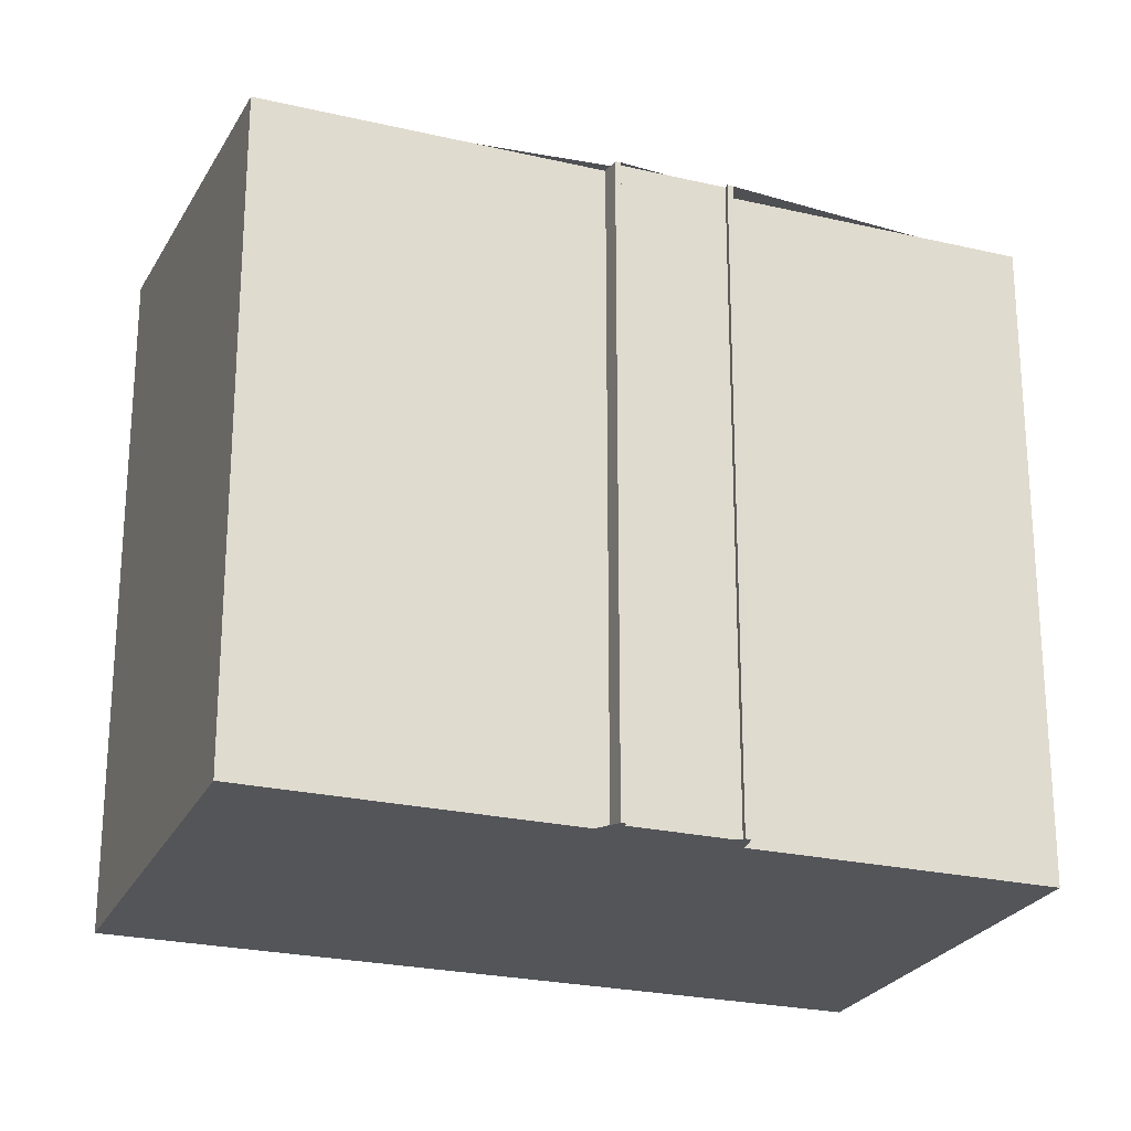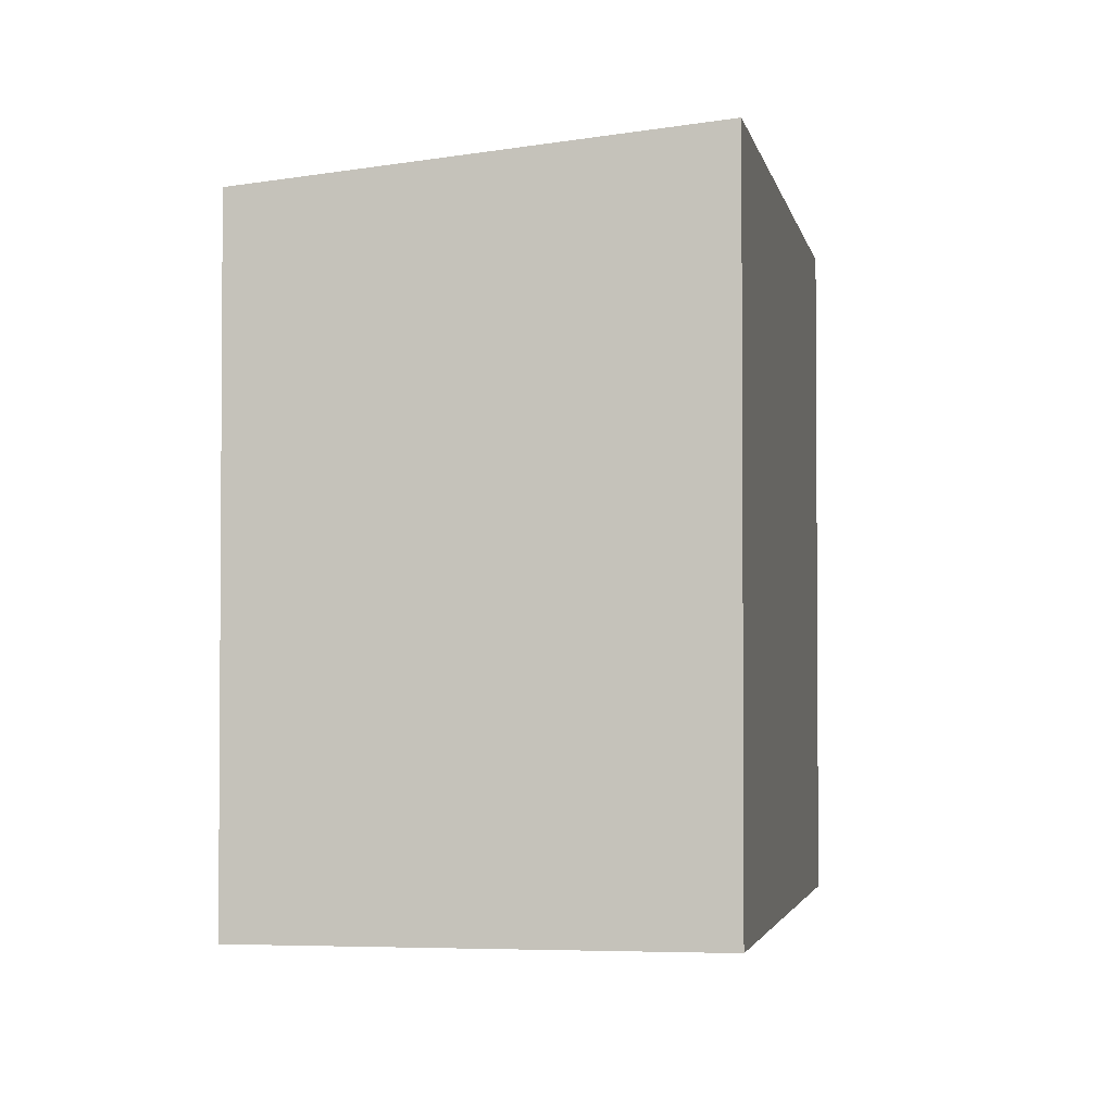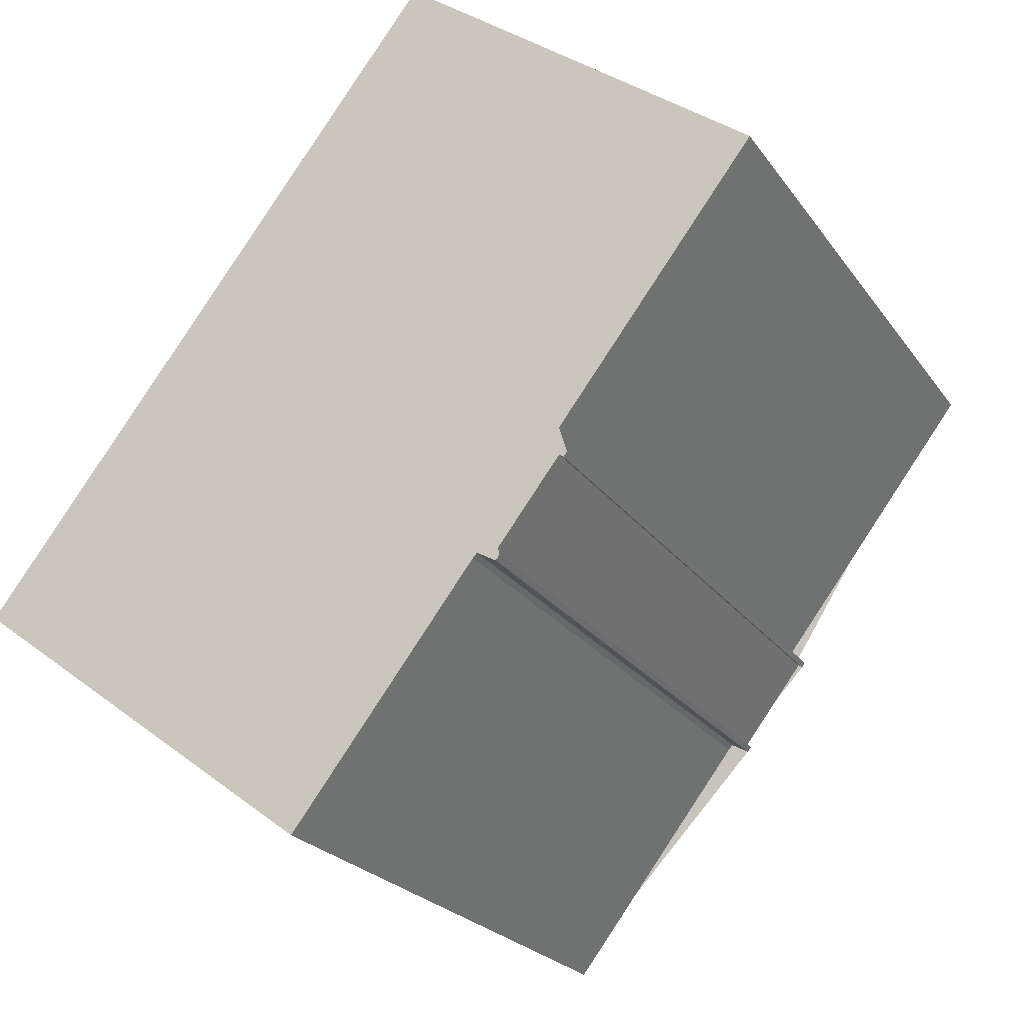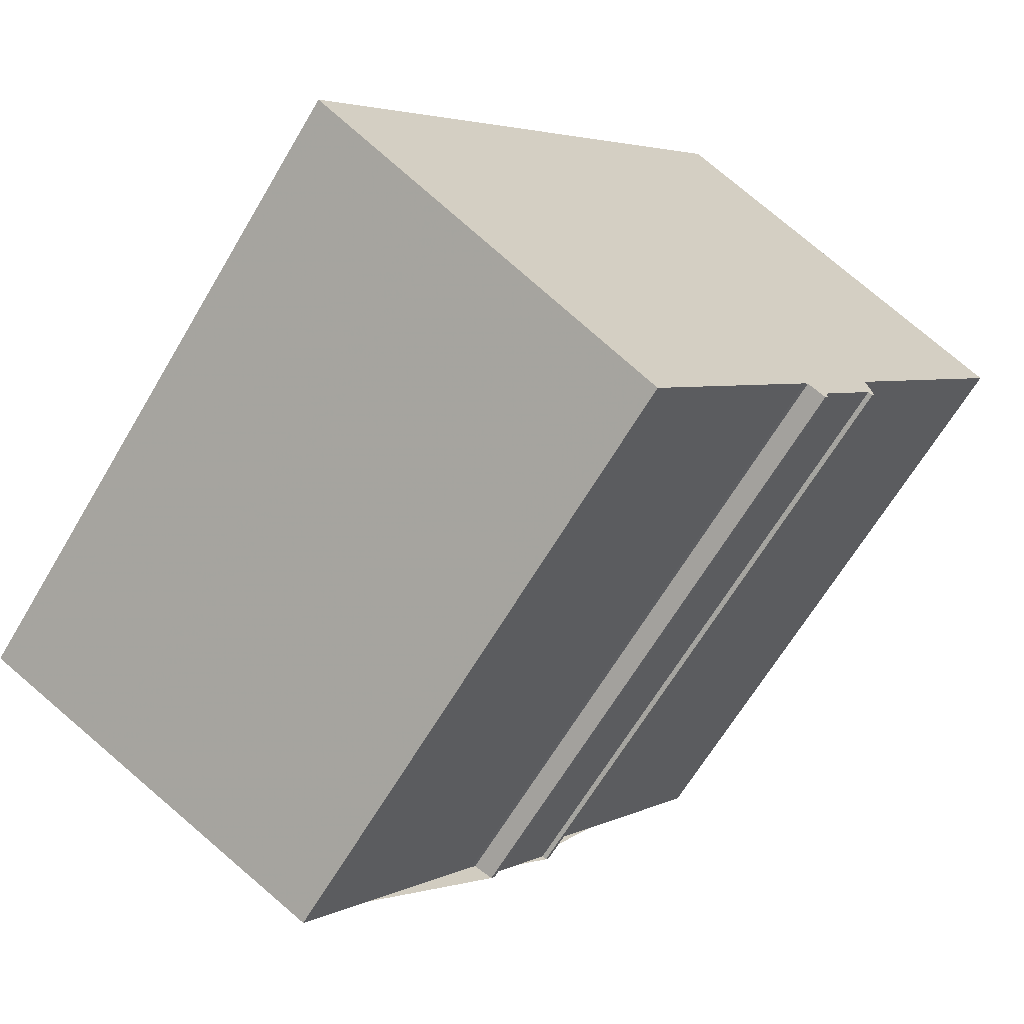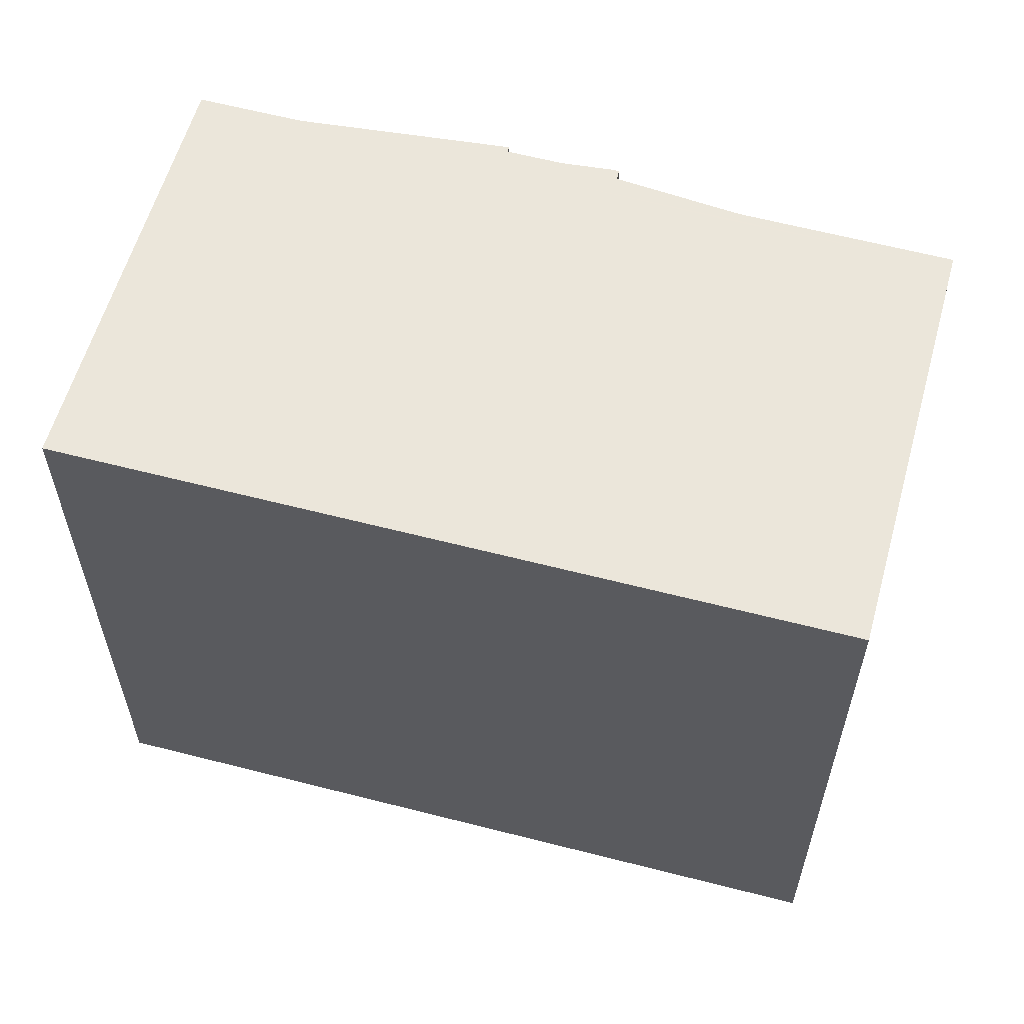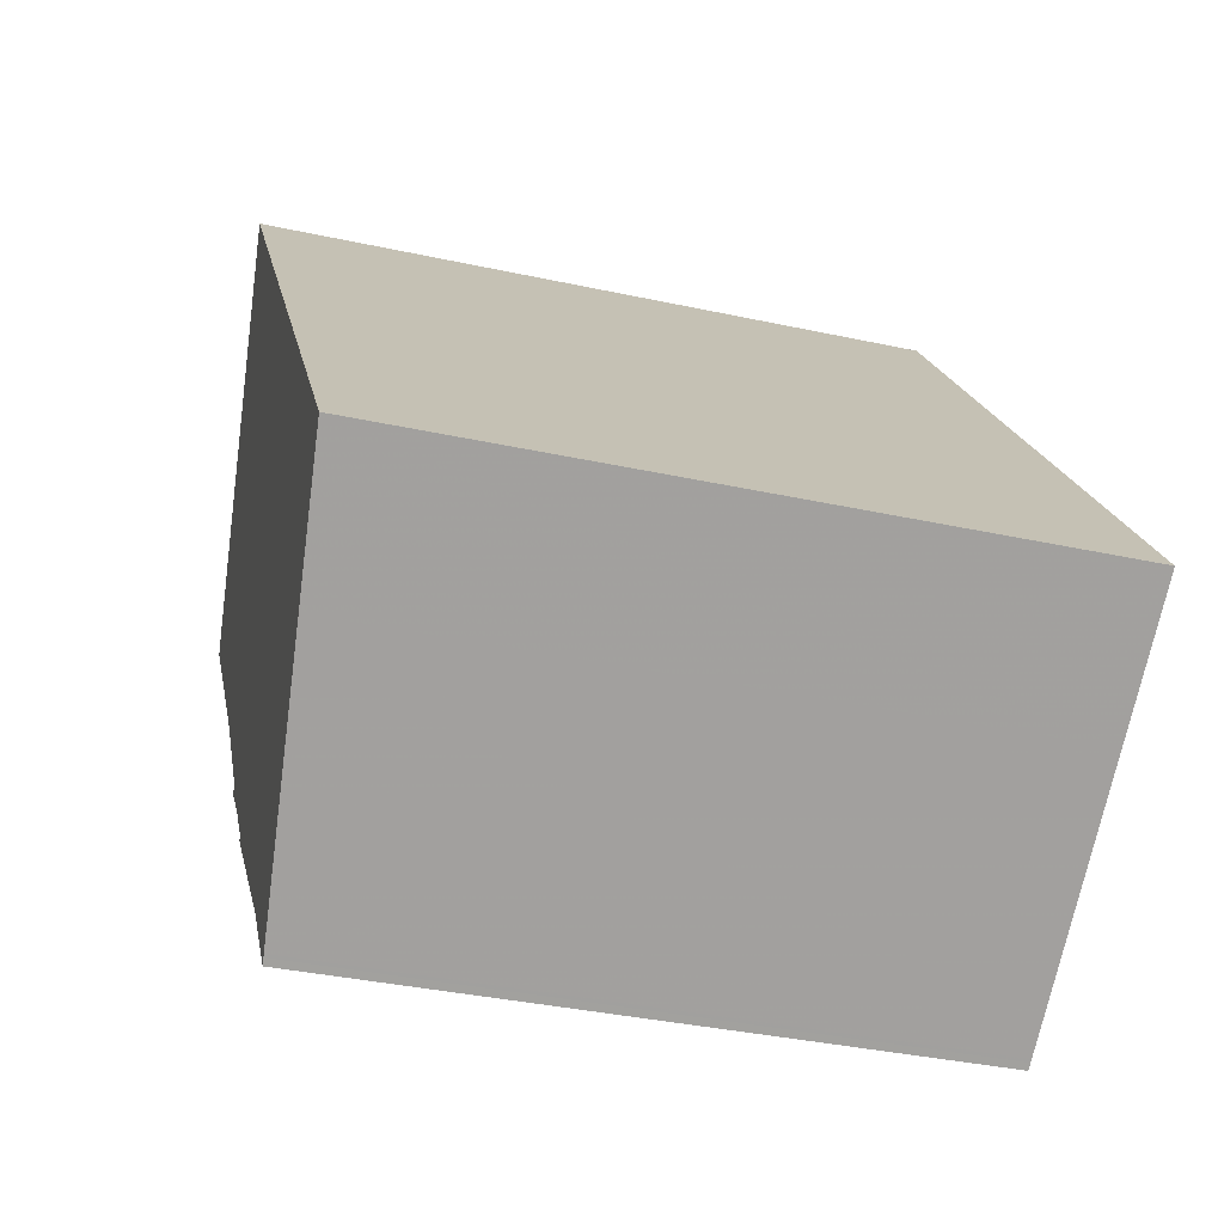
<metadata>
{"format":"obj","ext":"obj","renderer":"f3d","projection":"perspective","resolution":1024,"background":"white","views":[{"elev":-24.2,"azim":-73.8,"up":"+Z"},{"elev":-2.7,"azim":47.4,"up":"+Z"},{"elev":-23.0,"azim":-154.1,"up":"+Y"},{"elev":-64.9,"azim":149.5,"up":"+Y"},{"elev":61.8,"azim":142.1,"up":"+Z"},{"elev":-35.7,"azim":73.9,"up":"+Y"}]}
</metadata>
<code>
v -1844 -893.2 12.98
v -1837 -887.8 13.86
v -1828 -900.1 13.86
v -1835 -905.5 12.98
v -1839 -900.7 12.98
v -1839 -900.6 12.98
v -1839 -900.8 12.94
v -1839 -900.8 12.94
v -1839 -900.7 12.95
v -1840 -899 12.95
v -1840 -899 12.94
v -1841 -898.9 12.94
v -1840 -898.7 12.98
v -1830 -902 13.55
v -1840 -889.7 13.56
v -1840 -889.9 13.56
v -1844 -893.4 12.98
v -1837 -888 13.86
v -1835 -905.4 13
v -1844 -893.3 13
v -1844 -893.1 13
v -1837 -888.1 13.85
v -1837 -887.8 13.85
v -1828 -900.1 13.86
v -1840 -890.3 13.49
v -1840 -890.1 13.49
v -1831 -902.4 13.49
v -1837 -893.1 13.55
v -1838 -893.5 13.49
v -1835 -891.2 13.86
v -1835 -891.2 13.85
v -1842 -896.5 13
v -1842 -896.6 12.98
v -1844 -893.3 13
v -1844 -893.1 13
v -1842 -896.5 13
v -1835 -905.4 13.01
v -1835 -896 13.55
v -1835 -896.4 13.49
v -1832 -894.2 13.86
v -1832 -894.2 13.85
v -1839 -899.5 13
v -1840 -899.8 12.95
v -1839 -899.5 13
v -1844 -892.9 13.07
v -1844 -892.7 13.07
v -1841 -896.1 13.07
v -1839 -899 13.07
v -1834 -905 13.07
v -1832 -900.3 13.55
v -1832 -900.7 13.49
v -1829 -898.4 13.86
v -1829 -898.5 13.86
v -1836 -903.8 13
v -1836 -903.8 12.98
v -1836 -903.3 13.07
v -1836 -903.7 13.01
v -1830 -902 13.55
v -1831 -902.4 13.49
v -1828 -900.1 13.86
v -1828 -900.1 13.86
v -1835 -905.4 13
v -1835 -905.5 12.98
v -1834 -905 13.07
v -1835 -905.4 13.01
v -1844 -893.1 13
v -1844 -893.2 12.98
v -1844 -893.2 0
v -1844 -893.1 0
v -1837 -888 13.86
v -1837 -887.8 13.86
v -1837 -887.8 0
v -1837 -888 0
v -1828 -900.1 13.86
v -1828 -900.1 13.86
v -1828 -900.1 0
v -1828 -900.1 0
v -1835 -905.5 12.98
v -1835 -905.5 12.98
v -1835 -905.5 0
v -1835 -905.5 0
v -1839 -900.6 12.98
v -1839 -900.7 12.98
v -1839 -900.7 -1.776e-15
v -1839 -900.6 0
v -1839 -900.8 12.94
v -1839 -900.6 12.98
v -1839 -900.6 0
v -1839 -900.8 0
v -1839 -900.8 12.94
v -1839 -900.8 12.94
v -1839 -900.8 0
v -1839 -900.8 -1.776e-15
v -1839 -900.7 12.95
v -1839 -900.8 12.94
v -1839 -900.8 -1.776e-15
v -1839 -900.7 0
v -1840 -899.8 12.95
v -1839 -900.7 12.95
v -1839 -900.7 0
v -1840 -899.8 0
v -1840 -899 12.94
v -1840 -899 12.95
v -1840 -899 0
v -1840 -899 0
v -1841 -898.9 12.94
v -1840 -899 12.94
v -1840 -899 0
v -1841 -898.9 0
v -1840 -898.7 12.98
v -1841 -898.9 12.94
v -1841 -898.9 0
v -1840 -898.7 0
v -1842 -896.6 12.98
v -1840 -898.7 12.98
v -1840 -898.7 0
v -1842 -896.6 0
v -1831 -902.4 13.49
v -1830 -902 13.55
v -1830 -902 0
v -1831 -902.4 0
v -1837 -887.8 13.85
v -1840 -889.7 13.56
v -1840 -889.7 0
v -1837 -887.8 1.776e-15
v -1844 -893.2 12.98
v -1844 -893.4 12.98
v -1844 -893.4 0
v -1844 -893.2 0
v -1835 -891.2 13.86
v -1837 -888 13.86
v -1837 -888 0
v -1835 -891.2 -1.776e-15
v -1835 -905.5 12.98
v -1835 -905.4 13
v -1835 -905.4 0
v -1835 -905.5 0
v -1844 -893.1 13
v -1844 -893.1 13
v -1844 -893.1 0
v -1844 -893.1 0
v -1837 -887.8 13.86
v -1837 -887.8 13.85
v -1837 -887.8 1.776e-15
v -1837 -887.8 0
v -1830 -902 13.55
v -1828 -900.1 13.86
v -1828 -900.1 0
v -1830 -902 0
v -1840 -889.7 13.56
v -1840 -890.1 13.49
v -1840 -890.1 0
v -1840 -889.7 0
v -1834 -905 13.07
v -1831 -902.4 13.49
v -1831 -902.4 0
v -1834 -905 0
v -1832 -894.2 13.86
v -1835 -891.2 13.86
v -1835 -891.2 -1.776e-15
v -1832 -894.2 0
v -1844 -893.4 12.98
v -1842 -896.6 12.98
v -1842 -896.6 0
v -1844 -893.4 0
v -1844 -892.7 13.07
v -1844 -893.1 13
v -1844 -893.1 0
v -1844 -892.7 1.776e-15
v -1835 -905.4 13
v -1835 -905.4 13.01
v -1835 -905.4 0
v -1835 -905.4 0
v -1829 -898.4 13.86
v -1832 -894.2 13.86
v -1832 -894.2 0
v -1829 -898.4 0
v -1840 -899 12.95
v -1840 -899.8 12.95
v -1840 -899.8 0
v -1840 -899 0
v -1840 -890.1 13.49
v -1844 -892.7 13.07
v -1844 -892.7 1.776e-15
v -1840 -890.1 0
v -1835 -905.4 13.01
v -1834 -905 13.07
v -1834 -905 0
v -1835 -905.4 0
v -1828 -900.1 13.86
v -1829 -898.4 13.86
v -1829 -898.4 0
v -1828 -900.1 0
v -1839 -900.7 12.98
v -1836 -903.8 12.98
v -1836 -903.8 0
v -1839 -900.7 -1.776e-15
v -1828 -900.1 13.86
v -1828 -900.1 13.86
v -1828 -900.1 0
v -1828 -900.1 0
v -1836 -903.8 12.98
v -1835 -905.5 12.98
v -1835 -905.5 0
v -1836 -903.8 0
v -1844 -893.2 0
v -1837 -887.8 0
v -1828 -900.1 0
v -1835 -905.5 0
v -1839 -900.7 0
v -1839 -900.6 0
v -1839 -900.8 0
v -1839 -900.8 0
v -1839 -900.7 0
v -1840 -899 0
v -1840 -899 0
v -1841 -898.9 0
v -1840 -898.7 0
f 23 2 18 22
f 26 15 16 25
f 29 25 16 28
f 31 22 18 30
f 33 17 20 32
f 20 17 1 21
f 22 16 15 23
f 28 16 22 31
f 46 26 25 45
f 45 25 29 47
f 39 29 28 38
f 41 31 30 40
f 43 10 11 12 13 33 32 42
f 38 28 31 41
f 47 29 39 48
f 34 20 21 35
f 36 32 20 34
f 42 32 36 44
f 51 39 38 50
f 53 41 40 52
f 55 5 6 7 8 9 43 42 54
f 50 38 41 53
f 56 48 39 51
f 54 42 44 57
f 45 34 35 46
f 47 36 34 45
f 48 44 36 47
f 57 44 48 56
f 59 51 50 58
f 61 53 52 60
f 63 55 54 62
f 58 50 53 61
f 64 56 51 59
f 62 54 57 65
f 65 57 56 64
f 58 14 27 59
f 60 3 24 61
f 62 19 4 63
f 61 24 14 58
f 59 27 49 64
f 65 37 19 62
f 64 49 37 65
f 67 68 69 66
f 71 72 73 70
f 75 76 77 74
f 79 80 81 78
f 83 84 85 82
f 87 88 89 86
f 91 92 93 90
f 95 96 97 94
f 99 100 101 98
f 103 104 105 102
f 107 108 109 106
f 111 112 113 110
f 115 116 117 114
f 119 120 121 118
f 123 124 125 122
f 127 128 129 126
f 131 132 133 130
f 135 136 137 134
f 139 140 141 138
f 143 144 145 142
f 147 148 149 146
f 151 152 153 150
f 155 156 157 154
f 159 160 161 158
f 163 164 165 162
f 167 168 169 166
f 171 172 173 170
f 175 176 177 174
f 179 180 181 178
f 183 184 185 182
f 187 188 189 186
f 191 192 193 190
f 195 196 197 194
f 199 200 201 198
f 203 204 205 202
f 207 208 209 210 211 212 213 214 215 216 217 218 206

</code>
